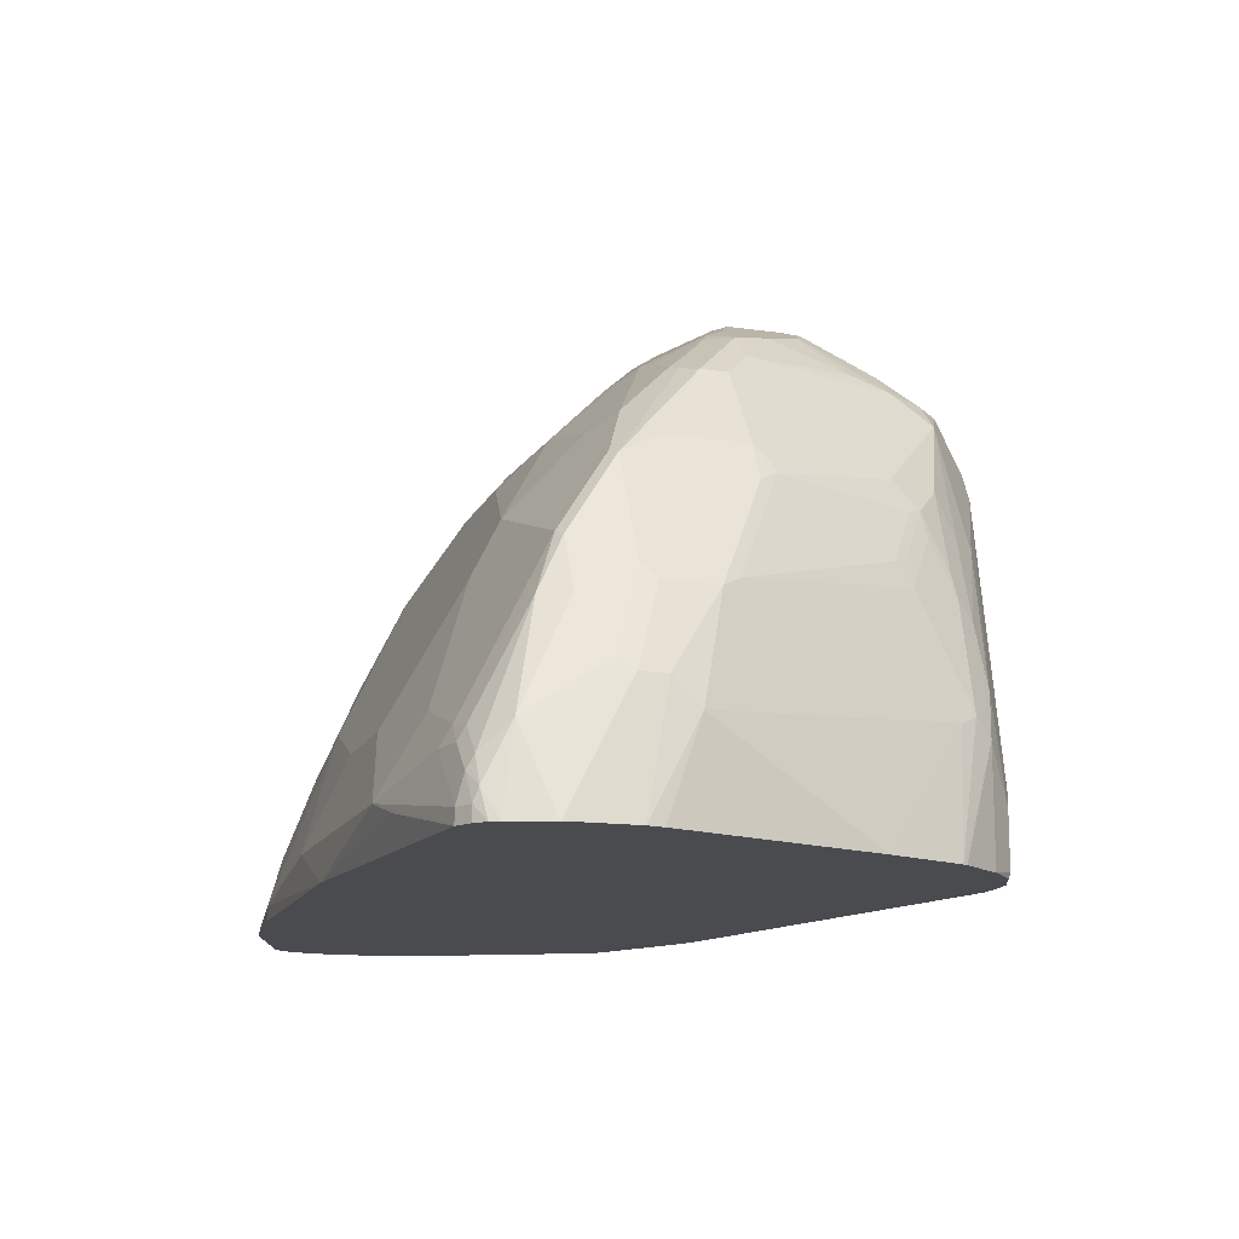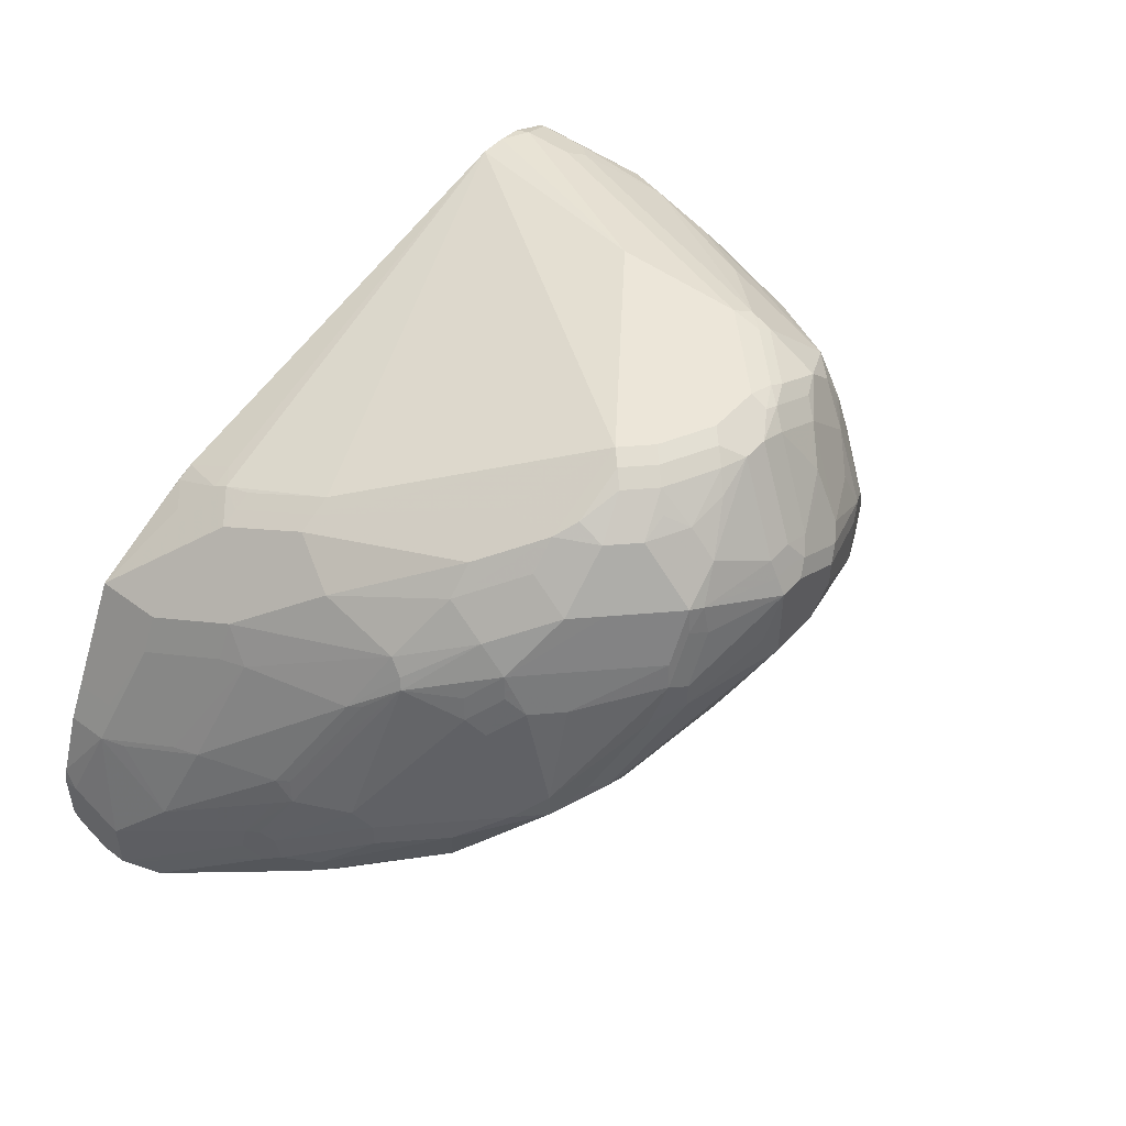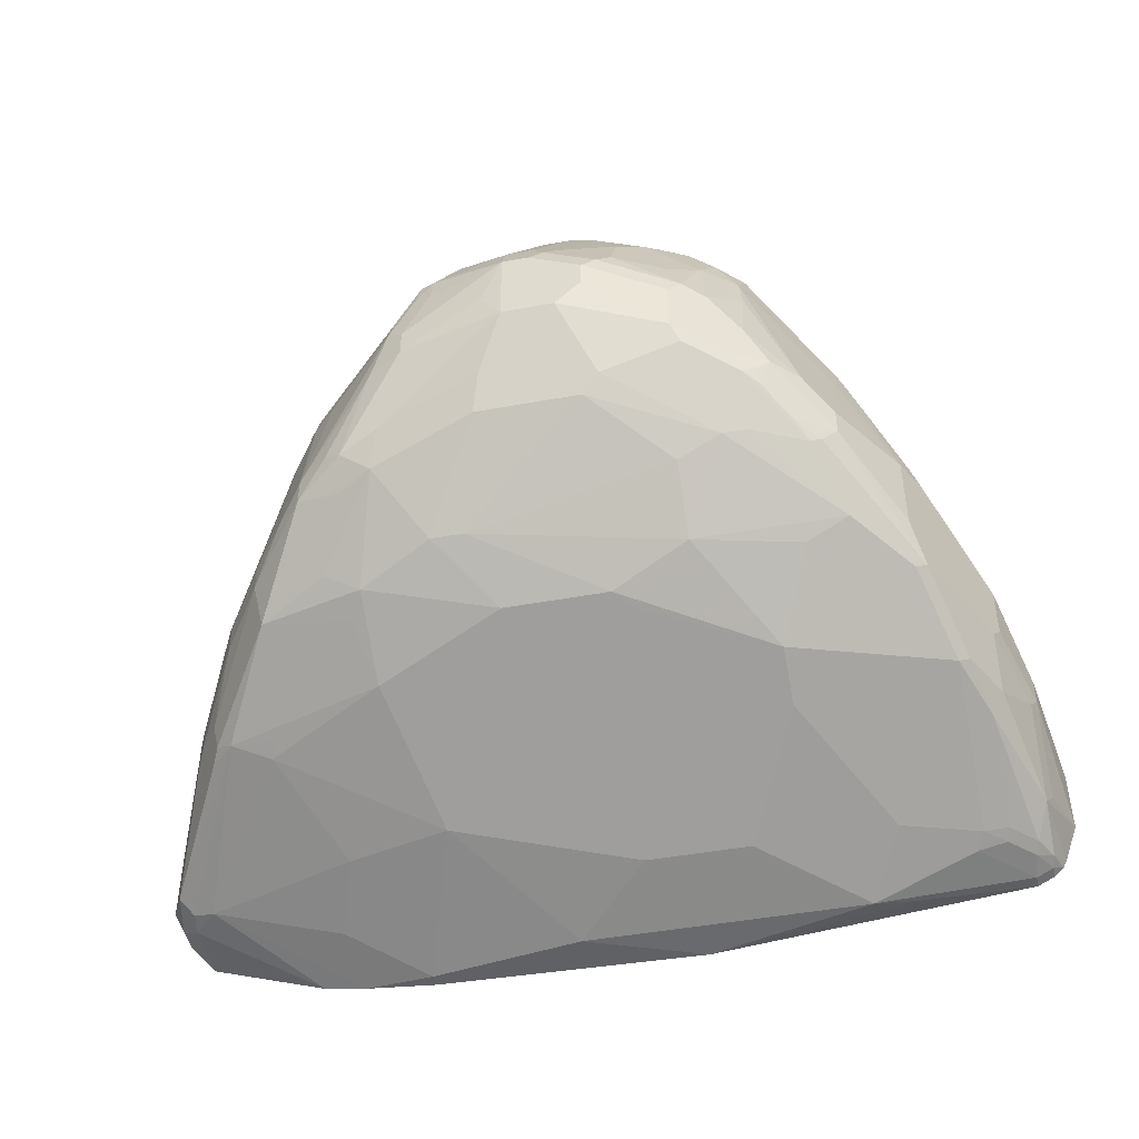
<metadata>
{"format":"obj","ext":"obj","renderer":"f3d","projection":"perspective","resolution":1024,"background":"white","views":[{"elev":-13.8,"azim":71.9,"up":"+Z"},{"elev":48.7,"azim":-50.3,"up":"+Y"},{"elev":-45.8,"azim":12.0,"up":"+Y"}]}
</metadata>
<code>
v 0.07169 -0.3429 0.5075
v 0.3188 -0.3188 0.5075
v 0.2291 -0.3338 0.5281
v 0.1993 -0.3388 0.5381
v -0.01987 -0.3388 0.5381
v -0.1394 -0.3388 0.5182
v -0.1394 -0.3388 0.5075
v 0.3321 -0.3122 0.5075
v 0.3188 -0.3188 0.5182
v 0.2989 -0.3188 0.5381
v 0.279 -0.3188 0.558
v 0.2856 -0.3122 0.5713
v 0.2259 -0.3122 0.5912
v 0.166 -0.2723 0.6909
v 0.1262 -0.3122 0.6111
v 0.1195 -0.3188 0.5979
v -0.09963 -0.2989 0.6377
v 0.03981 -0.3188 0.5979
v -0.1793 -0.2989 0.6178
v -0.1993 -0.3188 0.558
v -0.1947 -0.3341 0.5075
v 0.3397 -0.305 0.5075
v 0.3321 -0.3122 0.5182
v 0.3213 -0.3138 0.5381
v 0.3014 -0.3138 0.558
v 0.3039 -0.3089 0.568
v 0.2856 -0.2524 0.6909
v 0.166 -0.2524 0.7307
v 0.1527 -0.2657 0.7042
v 0.03317 -0.2856 0.6643
v -0.0664 -0.2856 0.6643
v -0.1129 -0.2524 0.7307
v -0.1262 -0.2457 0.744
v -0.2192 -0.259 0.6975
v -0.2989 -0.2989 0.5779
v -0.2284 -0.3292 0.5075
v 0.3428 -0.2989 0.5075
v 0.3338 -0.3089 0.5281
v 0.3238 -0.3089 0.548
v 0.3039 -0.269 0.6477
v 0.2939 -0.2491 0.6875
v 0.274 -0.2092 0.7473
v 0.2657 -0.2126 0.7506
v 0.2259 -0.1926 0.7905
v 0.2059 -0.2126 0.7706
v 0.1129 -0.2059 0.8038
v 0.05311 -0.2258 0.7838
v 0.0664 -0.2325 0.7706
v 0.1926 -0.2059 0.7838
v 0.05311 -0.2657 0.7042
v -0.03317 -0.2325 0.7706
v -0.02652 -0.2258 0.7838
v -0.1262 -0.2059 0.8038
v -0.1376 -0.2163 0.7853
v -0.2059 -0.2059 0.7838
v -0.2491 -0.2491 0.7075
v -0.2126 -0.2524 0.7108
v -0.3155 -0.2956 0.5746
v -0.3188 -0.2989 0.558
v -0.2293 -0.329 0.5075
v 0.3541 -0.2683 0.5075
v 0.3537 -0.269 0.5082
v 0.3338 -0.2889 0.568
v 0.3138 -0.2491 0.6477
v 0.3064 -0.2192 0.6776
v 0.2923 -0.1793 0.7108
v 0.2923 -0.1395 0.7108
v 0.2657 -0.1196 0.7639
v 0.2657 -0.1793 0.7639
v 0.2259 -0.1395 0.8237
v 0.2142 -0.1495 0.827
v 0.3138 -0.2092 0.6676
v 0.3122 -0.1993 0.671
v 0.2059 -0.1527 0.8303
v 0.1644 -0.1495 0.847
v 0.1461 -0.1527 0.8502
v 0.1129 -0.166 0.8436
v -0.04483 -0.1893 0.827
v -0.06972 -0.1893 0.827
v -0.1063 -0.1461 0.8635
v -0.1527 -0.1926 0.8104
v -0.1328 -0.1527 0.8502
v -0.1494 -0.1495 0.847
v -0.166 -0.1461 0.8436
v -0.2092 -0.1893 0.7871
v -0.2623 -0.2425 0.7008
v -0.269 -0.2491 0.6875
v -0.3255 -0.2856 0.5846
v -0.3321 -0.2923 0.5514
v -0.3207 -0.2988 0.5075
v -0.3043 -0.3043 0.5075
v 0.3541 -0.2192 0.5075
v 0.3388 -0.2192 0.5979
v 0.3388 -0.279 0.558
v 0.3338 -0.2292 0.6079
v 0.279 -0.1196 0.7373
v 0.3122 -0.1594 0.671
v 0.2989 -0.1395 0.6975
v 0.269 -0.1096 0.7523
v 0.2341 -0.01995 0.7597
v 0.2259 -0.03987 0.7838
v 0.2259 -0.07972 0.8038
v 0.2259 -0.1196 0.8237
v 0.2059 -0.1196 0.8436
v 0.1968 -0.1395 0.8419
v 0.3188 -0.1993 0.6577
v 0.1768 -0.1196 0.8619
v 0.166 -0.1129 0.8702
v 0.0664 -0.1129 0.8901
v 0.05311 -0.1262 0.8835
v -0.02652 -0.1262 0.8835
v -0.09963 -0.1196 0.8768
v -0.1295 -0.1295 0.8669
v -0.166 -0.1262 0.8436
v -0.186 -0.1461 0.8237
v -0.2126 -0.1727 0.7905
v -0.1428 -0.1229 0.8602
v -0.2657 -0.2258 0.7042
v -0.279 -0.2391 0.6776
v -0.3388 -0.279 0.558
v -0.2889 -0.2292 0.6676
v -0.3321 -0.2923 0.5315
v -0.328 -0.2904 0.5075
v 0.351 -0.2069 0.5075
v 0.3388 -0.1793 0.5779
v 0.3388 -0.1993 0.5979
v 0.2723 -0.1063 0.744
v 0.3188 -0.1594 0.6577
v 0.2923 -0.1262 0.7042
v 0.2341 -2.35e-05 0.7398
v 0.2291 -0.009986 0.7623
v 0.2092 0.009939 0.7822
v 0.2059 -0.01995 0.8038
v 0.2059 -0.09965 0.8436
v 0.186 -0.09965 0.8635
v 0.1743 -0.1096 0.8669
v 0.1594 -0.09965 0.8768
v 0.1262 -0.09302 0.8901
v 0.04646 -0.07309 0.9101
v 0.03317 -0.08639 0.9034
v -0.01323 -0.1129 0.8901
v -0.01987 -0.09965 0.8968
v -0.07969 -0.0598 0.8968
v -0.1162 -0.1163 0.8735
v 6.74e-05 -0.0598 0.9167
v -0.1063 -0.06647 0.8835
v -0.166 -0.04654 0.8237
v -0.186 -0.06647 0.8038
v -0.09299 -0.03325 0.8901
v -0.1461 -0.04654 0.8436
v -0.2126 -0.1527 0.7905
v -0.2457 -0.186 0.744
v -0.2823 -0.2225 0.6809
v -0.3388 -0.2391 0.558
v -0.3388 -0.279 0.5381
v -0.2956 -0.2159 0.6543
v -0.2889 -0.1943 0.6676
v -0.3289 -0.2891 0.5075
v -0.3344 -0.2777 0.5075
v 0.2959 -0.04754 0.5075
v 0.259 0.0199 0.5979
v 0.3122 -0.1461 0.6643
v 0.2541 -0.01995 0.7
v 0.2291 0.009939 0.7423
v 0.2092 0.02986 0.7623
v 0.1694 0.04979 0.822
v 0.166 0.0199 0.8436
v 0.1694 -0.009986 0.8519
v 0.1694 -0.06976 0.8718
v 0.1727 -0.07972 0.8702
v 0.1594 -0.07972 0.8768
v 0.1295 -0.02991 0.8918
v 0.1195 -0.07972 0.8968
v 0.03981 -0.0598 0.9167
v 0.006646 -0.07309 0.9101
v -0.006579 -0.08639 0.9034
v -0.07969 -0.03987 0.8968
v -0.01655 -0.03654 0.9134
v 6.74e-05 -2.35e-05 0.9167
v -0.1694 -0.01497 0.8071
v -0.1727 -0.03325 0.8104
v -0.1926 -0.05317 0.7905
v -0.07305 0.006604 0.8901
v -0.08966 -0.01497 0.8868
v -0.2524 -0.1527 0.7307
v -0.2457 -0.166 0.744
v -0.2839 -0.2017 0.6776
v -0.3188 -0.1993 0.5979
v -0.3188 -0.1594 0.5381
v -0.3388 -0.2192 0.5182
v -0.2939 -0.1968 0.6577
v -0.3388 -0.259 0.5075
v -0.2723 -0.1527 0.6909
v 0.2726 0.01111 0.5075
v 0.2524 0.0332 0.6045
v 0.2524 0.01327 0.6444
v 0.2524 -0.006651 0.6842
v 0.2491 -0.009986 0.7025
v 0.2324 0.01327 0.724
v 0.2291 0.02986 0.7025
v 0.2126 0.0332 0.744
v 0.2059 0.0465 0.7307
v 0.1727 0.05312 0.8038
v 0.1461 0.08634 0.7706
v 0.1295 0.08964 0.8021
v 0.1295 0.06971 0.8419
v 0.1494 0.04979 0.8419
v 0.1494 0.02986 0.8519
v 0.1394 0.0199 0.8644
v 0.1461 -0.03987 0.8835
v 0.1594 -0.01995 0.8644
v 0.1195 -0.03987 0.8968
v 0.1195 -2.35e-05 0.8843
v 0.07969 -2.35e-05 0.9042
v 0.06972 -0.009986 0.9117
v 0.05975 -0.03987 0.9167
v -0.05975 -2.35e-05 0.8968
v 6.74e-05 0.01327 0.9101
v -0.05975 0.02241 0.8918
v 0.01987 -2.35e-05 0.9167
v -0.1694 0.004958 0.7871
v -0.2126 -0.03325 0.7506
v -0.1893 -0.03489 0.7871
v -0.1096 0.02488 0.847
v -0.1295 0.02488 0.827
v -0.06972 0.02488 0.8868
v -0.3138 -0.1569 0.558
v -0.279 -0.1594 0.6776
v -0.274 -0.137 0.6776
v -0.2939 -0.137 0.6178
v -0.3188 -0.1594 0.5075
v -0.3361 -0.2071 0.5075
v -0.2989 -0.1395 0.5979
v -0.279 -0.07972 0.558
v -0.3055 -0.1328 0.5381
v -0.3388 -0.2192 0.5075
v -0.269 -0.1345 0.6875
v 0.2703 0.01483 0.5075
v 0.2457 0.0465 0.5912
v 0.2259 0.0465 0.671
v 0.2324 0.0332 0.6842
v 0.186 0.06642 0.7307
v 0.1328 0.09297 0.7838
v 0.2324 0.05312 0.6244
v 0.1195 0.09462 0.7996
v 0.1096 0.08964 0.822
v 0.08966 0.08964 0.8419
v 0.1096 0.06971 0.8519
v 0.09963 0.05975 0.8644
v 0.05975 -0.01995 0.9167
v 0.07969 0.03983 0.8843
v 0.06972 0.02986 0.8918
v 0.03981 0.0199 0.9042
v 0.02984 0.009939 0.9117
v 6.74e-05 0.02653 0.9034
v 0.01987 0.01327 0.9101
v -0.03981 0.0465 0.8835
v -0.166 0.02653 0.7573
v -0.2059 -0.01332 0.7373
v -0.2092 -0.02493 0.7473
v -0.1262 0.0465 0.7971
v -0.2341 -0.05733 0.7174
v -0.2291 -0.05482 0.7274
v -0.06972 0.06473 0.847
v -0.1096 0.04481 0.827
v -0.2541 -0.05733 0.6377
v -0.3055 -0.1328 0.5075
v -0.259 -0.0598 0.6178
v -0.2657 -0.05317 0.558
v 0.2457 0.0465 0.5075
v 0.2259 0.06642 0.5514
v 0.1195 0.09964 0.7772
v 0.2126 0.07305 0.5647
v 0.09963 0.09462 0.8196
v 0.07969 0.09462 0.8395
v 0.06972 0.08964 0.8519
v 0.05975 0.07967 0.8644
v 0.03981 0.08634 0.8635
v 0.01987 0.02653 0.9034
v 0.01987 0.08634 0.8635
v -0.009903 0.07469 0.8669
v -0.03981 0.06642 0.8635
v -0.2059 0.006604 0.6776
v -0.1063 0.06642 0.7971
v -0.1461 0.0465 0.7573
v -0.2457 -0.03325 0.6178
v -0.04978 0.07469 0.847
v -0.03981 0.08717 0.837
v -0.08966 0.06473 0.827
v -0.2657 -0.05317 0.5075
v 0.225 0.0656 0.5075
v 0.2259 0.06642 0.5115
v 0.1195 0.09964 0.6776
v 0.09963 0.09964 0.7971
v 0.1993 0.07967 0.558
v 0.05975 0.09964 0.837
v 0.05975 0.09297 0.8502
v 0.01987 0.09964 0.837
v 0.009902 0.09462 0.847
v 6.74e-05 0.08717 0.8569
v -0.186 0.02653 0.6377
v -0.2059 0.006604 0.5779
v -0.1063 0.06642 0.7573
v -0.1727 0.0332 0.6377
v -0.08966 0.07469 0.8071
v -0.03981 0.09964 0.7971
v -0.02984 0.09462 0.827
v -0.04978 0.09462 0.8071
v -0.05975 0.08717 0.817
v -0.1818 0.01492 0.558
v -0.1843 0.009939 0.548
v -0.2042 -0.009986 0.5281
v -0.1981 -0.01765 0.5075
v 0.1971 0.07755 0.5075
v 0.1993 0.07967 0.5182
v 0.1594 0.07967 0.5075
v 0.03981 0.09964 0.7373
v 0.1793 0.07967 0.5075
v -0.01987 0.09964 0.817
v -0.1926 0.01327 0.5779
v -0.1594 0.03983 0.6377
v -0.166 0.01327 0.5447
v -0.1793 0.0199 0.5779
v -0.1711 -0.005005 0.5075
v -0.1843 -0.009986 0.5082
v -0.1837 -0.01038 0.5075
f 180 184 224
f 180 224 225
f 183 217 219
f 180 225 221
f 182 223 222
f 182 222 185
f 183 219 226
f 189 231 232
f 185 187 186
f 185 222 193
f 188 191 228
f 188 228 229
f 188 229 230
f 180 182 181
f 188 230 227
f 184 226 224
f 188 227 189
f 177 178 179
f 180 222 223
f 172 210 209
f 172 209 213
f 189 232 190
f 172 213 214
f 172 214 215
f 172 215 250
f 172 250 212
f 173 212 250
f 173 250 216
f 173 216 174
f 172 212 173
f 177 179 217
f 179 218 219
f 179 219 217
f 179 220 256
f 179 256 218
f 180 221 222
f 180 223 182
f 189 227 230
f 202 242 203
f 189 233 268
f 204 242 244
f 204 244 243
f 205 243 245
f 205 245 274
f 205 274 246
f 205 246 206
f 206 246 247
f 204 243 205
f 206 247 248
f 206 249 207
f 207 209 208
f 207 249 209
f 209 249 214
f 170 172 171
f 209 214 213
f 214 251 252
f 206 248 249
f 203 242 204
f 202 240 242
f 201 240 202
f 189 268 234
f 189 234 235
f 189 235 267
f 189 267 231
f 190 232 236
f 191 193 228
f 193 237 229
f 193 229 228
f 193 222 237
f 194 238 239
f 194 239 195
f 195 239 240
f 195 240 241
f 195 241 196
f 196 241 199
f 196 199 197
f 201 241 240
f 189 230 233
f 169 172 170
f 150 184 180
f 168 210 169
f 145 176 175
f 145 174 216
f 145 216 250
f 145 250 220
f 145 220 179
f 145 179 178
f 147 180 181
f 143 178 177
f 147 181 148
f 148 181 182
f 148 182 151
f 149 177 217
f 149 217 183
f 149 183 226
f 149 226 184
f 149 184 150
f 147 150 180
f 151 182 185
f 143 145 178
f 143 177 149
f 134 167 168
f 214 252 253
f 134 168 169
f 134 169 135
f 135 169 170
f 135 170 171
f 135 171 137
f 143 149 146
f 137 171 172
f 138 173 139
f 139 173 174
f 139 174 145
f 139 145 175
f 139 175 176
f 139 176 140
f 142 176 145
f 137 172 173
f 151 185 186
f 152 186 153
f 153 187 157
f 165 200 241
f 165 241 201
f 165 201 202
f 165 202 166
f 166 203 204
f 166 204 205
f 166 205 206
f 164 200 165
f 166 206 207
f 166 202 203
f 167 207 208
f 167 208 209
f 167 209 210
f 167 210 211
f 167 211 168
f 168 211 210
f 166 207 167
f 164 241 200
f 164 199 241
f 164 197 199
f 153 186 187
f 154 188 189
f 154 189 190
f 154 156 191
f 154 191 188
f 155 192 159
f 156 157 191
f 157 187 185
f 157 185 193
f 157 193 191
f 160 194 161
f 161 194 195
f 162 195 196
f 162 196 197
f 162 197 163
f 163 197 198
f 164 198 197
f 169 210 172
f 214 253 254
f 272 298 296
f 214 249 251
f 280 298 299
f 280 299 300
f 280 300 281
f 281 300 282
f 282 288 287
f 282 300 288
f 283 285 301
f 278 298 280
f 283 301 302
f 284 304 285
f 284 289 305
f 284 305 306
f 284 306 303
f 285 304 301
f 288 307 308
f 288 308 309
f 284 303 304
f 288 300 299
f 278 296 298
f 276 278 277
f 271 292 315
f 271 315 295
f 271 295 273
f 272 293 317
f 272 317 306
f 272 306 319
f 272 319 298
f 278 297 296
f 272 296 294
f 272 273 295
f 272 295 315
f 272 315 293
f 274 296 275
f 275 296 297
f 275 297 276
f 276 297 278
f 272 294 274
f 288 299 307
f 289 309 305
f 290 302 310
f 306 317 316
f 306 316 321
f 310 322 311
f 310 320 323
f 310 323 321
f 310 321 316
f 310 316 322
f 306 307 319
f 311 322 324
f 311 325 312
f 312 325 313
f 313 325 326
f 314 318 315
f 316 324 322
f 324 326 325
f 132 167 133
f 311 324 325
f 306 308 307
f 305 308 306
f 305 309 308
f 290 310 311
f 290 311 312
f 290 312 313
f 291 314 292
f 292 314 315
f 293 316 317
f 293 315 318
f 293 318 316
f 298 319 307
f 298 307 299
f 301 304 320
f 301 320 302
f 302 320 310
f 303 306 304
f 304 321 323
f 304 323 320
f 304 306 321
f 270 291 292
f 269 302 290
f 269 283 302
f 269 286 283
f 225 284 261
f 226 257 282
f 226 282 264
f 229 237 263
f 229 263 262
f 229 262 230
f 230 262 266
f 225 265 284
f 230 266 233
f 234 268 286
f 234 286 269
f 234 269 290
f 234 290 267
f 234 267 235
f 238 270 239
f 239 270 292
f 233 266 268
f 224 265 225
f 224 289 265
f 224 264 289
f 215 254 220
f 215 220 250
f 218 255 219
f 218 256 279
f 218 279 255
f 219 255 257
f 219 257 226
f 220 254 256
f 221 258 259
f 221 259 260
f 221 260 222
f 221 225 261
f 221 261 258
f 222 260 262
f 222 262 263
f 222 263 237
f 224 226 264
f 239 292 271
f 214 254 215
f 239 271 244
f 240 244 242
f 257 281 282
f 257 280 281
f 258 283 259
f 258 261 284
f 258 284 285
f 258 285 283
f 259 283 286
f 255 280 257
f 259 286 266
f 259 262 260
f 264 282 287
f 264 287 288
f 264 288 309
f 264 309 289
f 265 289 284
f 266 286 268
f 259 266 262
f 255 278 280
f 255 279 278
f 254 279 256
f 243 272 245
f 243 244 273
f 243 273 272
f 244 271 273
f 245 272 274
f 246 274 275
f 246 275 247
f 247 275 276
f 247 276 248
f 248 276 277
f 248 277 249
f 249 277 251
f 251 277 253
f 251 253 252
f 253 278 279
f 253 279 254
f 253 277 278
f 239 244 240
f 132 166 167
f 274 294 296
f 131 165 132
f 29 51 50
f 29 50 31
f 29 31 30
f 31 51 32
f 31 50 51
f 32 51 33
f 33 51 52
f 29 48 51
f 33 52 53
f 33 54 55
f 33 55 56
f 33 56 57
f 33 57 34
f 34 57 56
f 34 56 35
f 35 56 58
f 33 53 54
f 35 58 59
f 28 45 49
f 28 47 48
f 21 35 36
f 22 37 38
f 22 38 23
f 23 38 24
f 24 38 39
f 24 39 25
f 25 39 26
f 28 48 29
f 26 39 40
f 27 40 41
f 27 41 42
f 27 42 43
f 27 43 44
f 27 44 45
f 27 45 28
f 28 46 47
f 26 40 27
f 35 59 36
f 36 59 60
f 37 61 62
f 44 76 46
f 44 46 49
f 44 49 45
f 46 76 77
f 46 77 78
f 46 78 47
f 47 78 79
f 44 75 76
f 47 79 52
f 47 51 48
f 52 79 53
f 53 79 80
f 53 80 81
f 53 81 55
f 53 55 54
f 55 81 80
f 47 52 51
f 44 74 75
f 44 71 74
f 42 73 66
f 37 62 63
f 37 63 38
f 38 63 39
f 39 63 40
f 40 63 41
f 41 63 64
f 41 64 65
f 41 65 42
f 42 66 67
f 42 67 68
f 42 68 69
f 42 69 70
f 42 70 71
f 42 71 44
f 42 44 43
f 42 65 72
f 42 72 73
f 20 35 21
f 19 35 20
f 19 34 35
f 17 18 31
f 1 326 324
f 1 324 316
f 1 316 318
f 1 318 314
f 1 314 291
f 1 291 270
f 1 270 238
f 1 313 326
f 1 238 194
f 1 160 124
f 1 124 92
f 1 92 61
f 1 61 37
f 1 37 22
f 1 22 8
f 1 8 2
f 1 194 160
f 1 290 313
f 1 267 290
f 1 231 267
f 1 2 3
f 1 3 4
f 1 4 5
f 1 5 6
f 1 6 7
f 1 7 21
f 1 21 36
f 1 36 60
f 1 60 91
f 1 91 90
f 1 90 123
f 1 123 158
f 1 158 159
f 1 159 192
f 1 192 236
f 1 236 232
f 1 232 231
f 2 8 23
f 55 80 82
f 2 23 9
f 2 4 3
f 12 25 26
f 12 26 27
f 132 165 166
f 12 27 14
f 12 14 13
f 14 28 29
f 14 29 15
f 11 25 12
f 14 27 28
f 16 29 30
f 16 30 31
f 16 31 18
f 17 31 32
f 17 32 33
f 17 33 34
f 17 34 19
f 15 29 16
f 10 25 11
f 9 25 10
f 9 24 25
f 4 9 10
f 4 10 11
f 4 11 12
f 4 12 13
f 4 13 14
f 4 14 15
f 4 15 16
f 4 16 18
f 4 18 5
f 5 17 6
f 5 18 17
f 6 17 19
f 6 19 20
f 6 20 21
f 6 21 7
f 8 22 23
f 9 23 24
f 2 9 4
f 55 82 83
f 28 49 46
f 55 84 85
f 108 138 109
f 108 136 135
f 108 135 137
f 109 139 140
f 109 140 176
f 109 176 141
f 109 141 111
f 108 173 138
f 109 111 110
f 111 141 176
f 111 176 142
f 111 142 112
f 112 143 144
f 112 144 113
f 112 142 145
f 112 145 143
f 109 138 139
f 108 137 173
f 107 135 136
f 107 136 108
f 96 127 99
f 96 98 129
f 96 129 127
f 98 128 162
f 98 162 129
f 99 127 100
f 100 130 131
f 100 131 101
f 100 127 130
f 101 131 132
f 101 132 133
f 101 133 102
f 102 133 167
f 102 167 134
f 102 134 103
f 104 134 135
f 104 135 107
f 113 144 143
f 93 128 106
f 113 143 146
f 114 147 148
f 122 158 123
f 122 155 159
f 122 159 158
f 124 160 125
f 125 128 126
f 125 160 161
f 125 161 128
f 121 157 156
f 127 129 130
f 128 195 162
f 129 162 163
f 129 163 130
f 130 164 131
f 130 163 198
f 130 198 164
f 131 164 165
f 128 161 195
f 121 153 157
f 120 156 154
f 55 83 84
f 114 148 115
f 114 117 146
f 114 146 149
f 114 149 150
f 114 150 147
f 115 148 151
f 115 151 116
f 116 151 186
f 116 186 152
f 116 152 118
f 118 152 153
f 118 153 121
f 118 121 119
f 120 154 190
f 120 190 236
f 120 236 192
f 120 192 155
f 113 146 117
f 93 126 128
f 120 121 156
f 92 124 125
f 66 97 67
f 67 96 68
f 67 97 128
f 67 128 98
f 67 98 96
f 68 96 99
f 68 99 100
f 66 73 97
f 68 100 101
f 68 102 103
f 68 103 70
f 68 70 69
f 70 103 134
f 70 134 104
f 70 104 107
f 70 107 105
f 68 101 102
f 64 72 65
f 64 95 72
f 63 95 64
f 92 125 126
f 55 85 86
f 55 86 56
f 56 86 87
f 56 87 88
f 56 88 58
f 58 88 89
f 58 89 59
f 59 89 90
f 59 90 91
f 61 92 126
f 61 126 93
f 61 93 94
f 61 94 63
f 61 63 62
f 63 94 93
f 63 93 95
f 70 105 71
f 71 105 74
f 59 91 60
f 72 93 106
f 84 115 116
f 84 116 85
f 84 113 117
f 84 117 114
f 85 116 118
f 85 118 86
f 86 118 119
f 84 114 115
f 86 119 88
f 88 120 89
f 88 121 120
f 89 120 155
f 89 155 122
f 89 122 90
f 72 95 93
f 90 122 123
f 86 88 87
f 83 113 84
f 88 119 121
f 74 107 108
f 73 128 97
f 74 105 107
f 74 108 75
f 75 108 76
f 76 108 109
f 80 83 82
f 76 110 77
f 76 109 110
f 77 110 78
f 78 110 111
f 78 111 79
f 79 111 80
f 80 111 112
f 80 112 113
f 80 113 83
f 73 106 128
f 72 106 73

</code>
